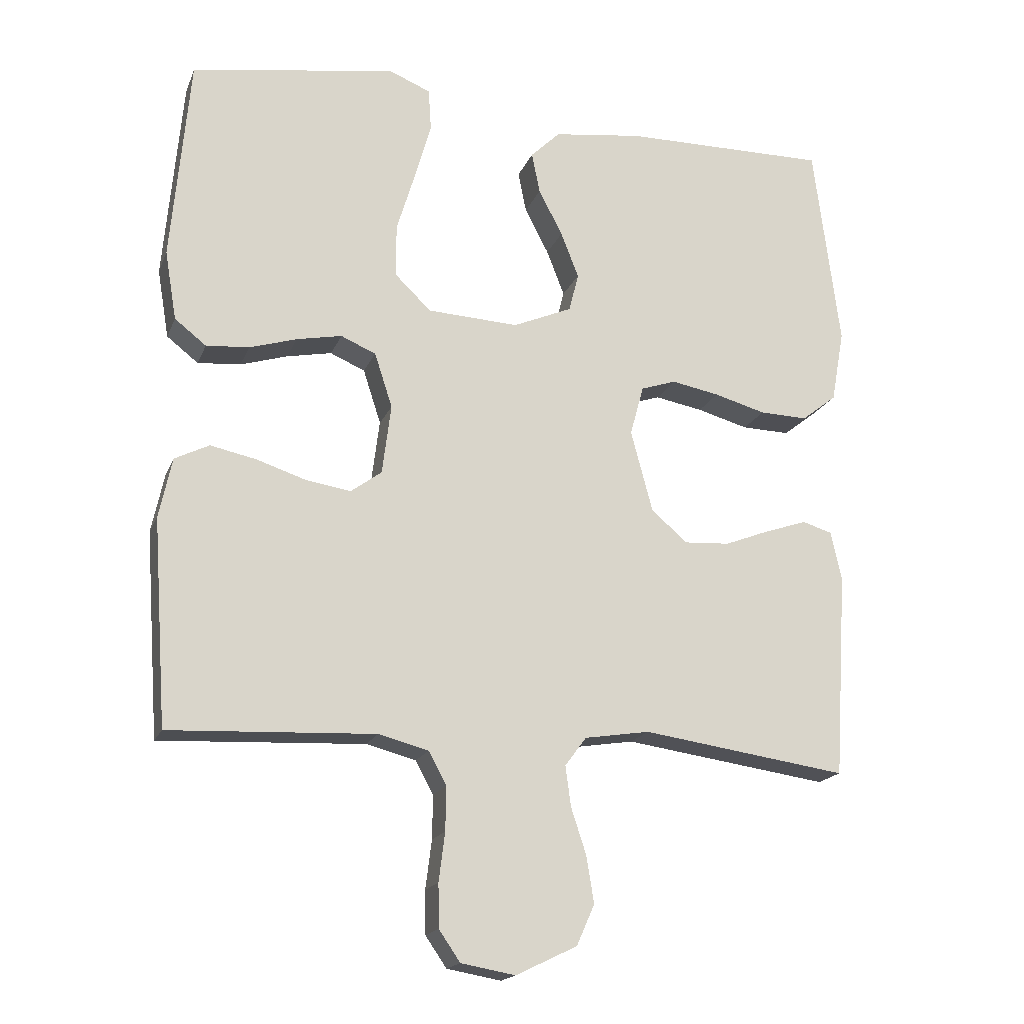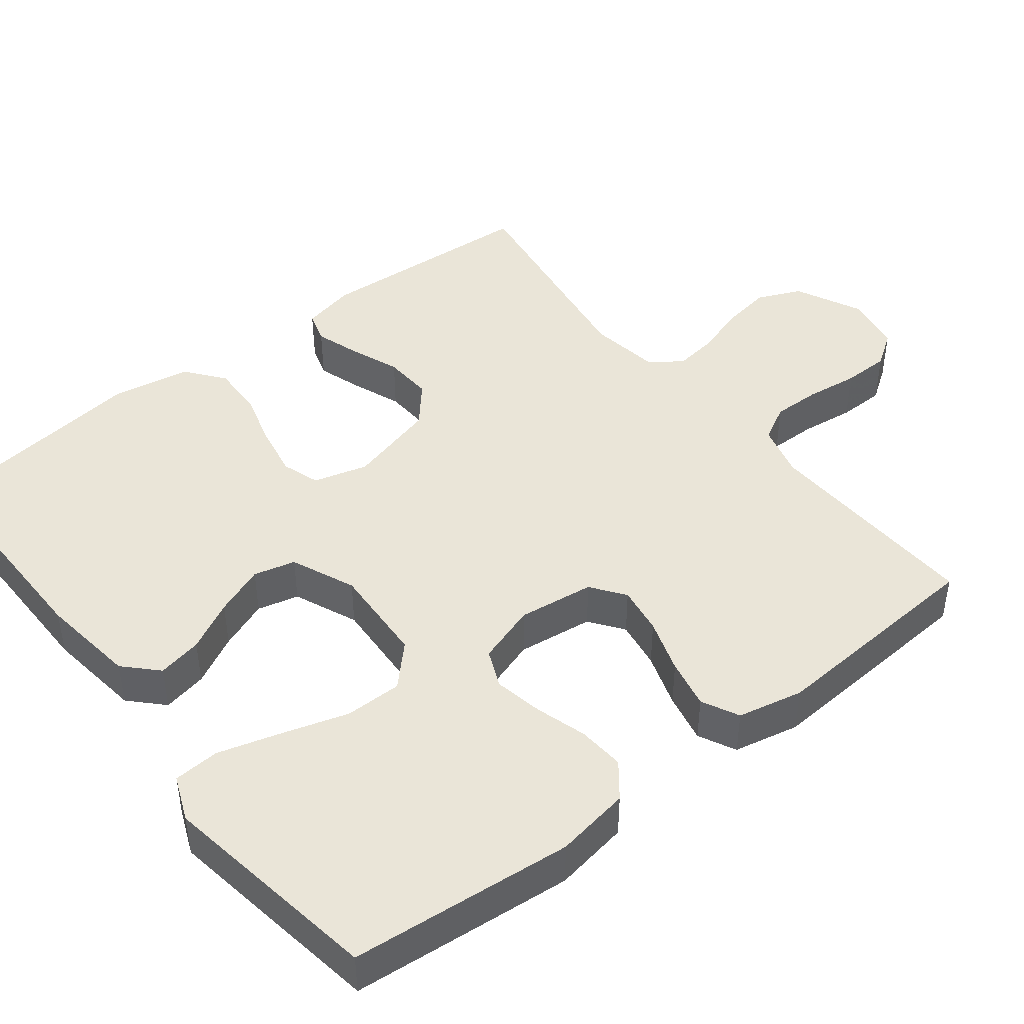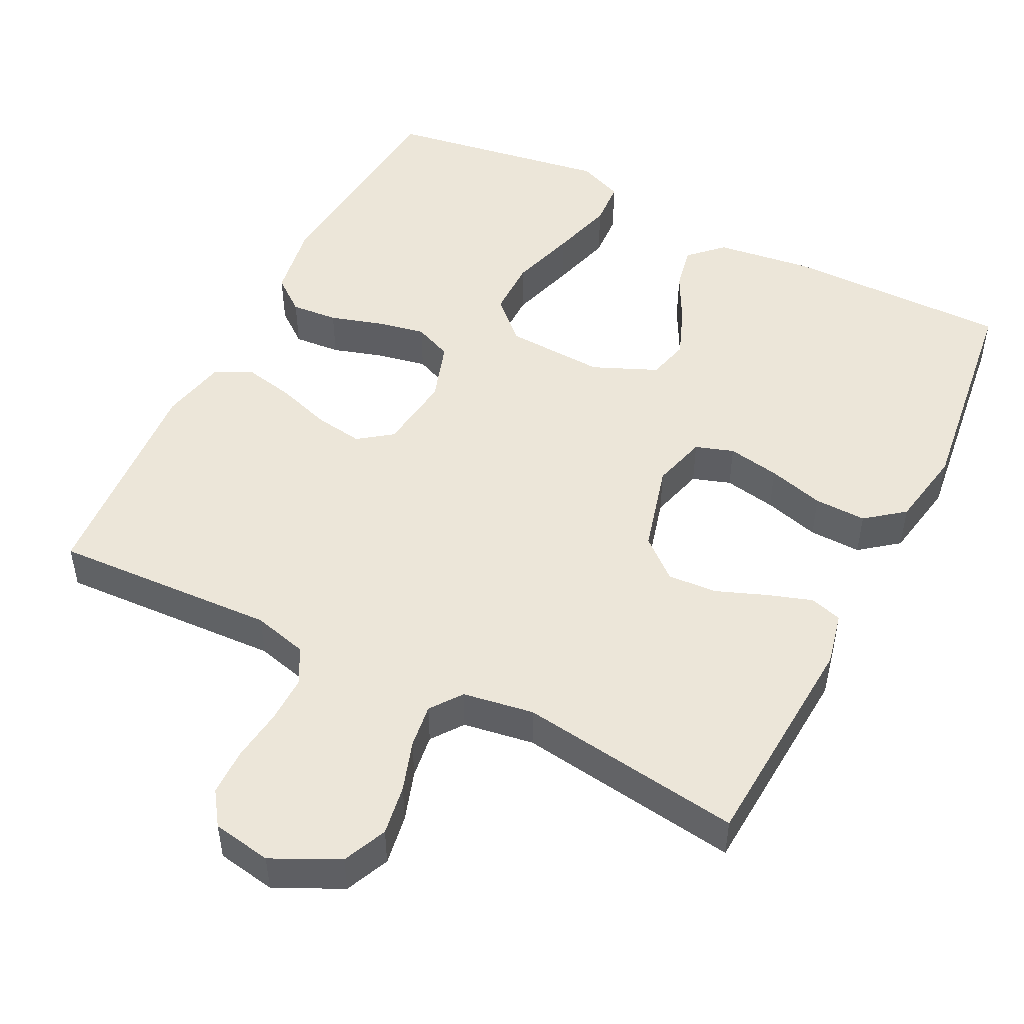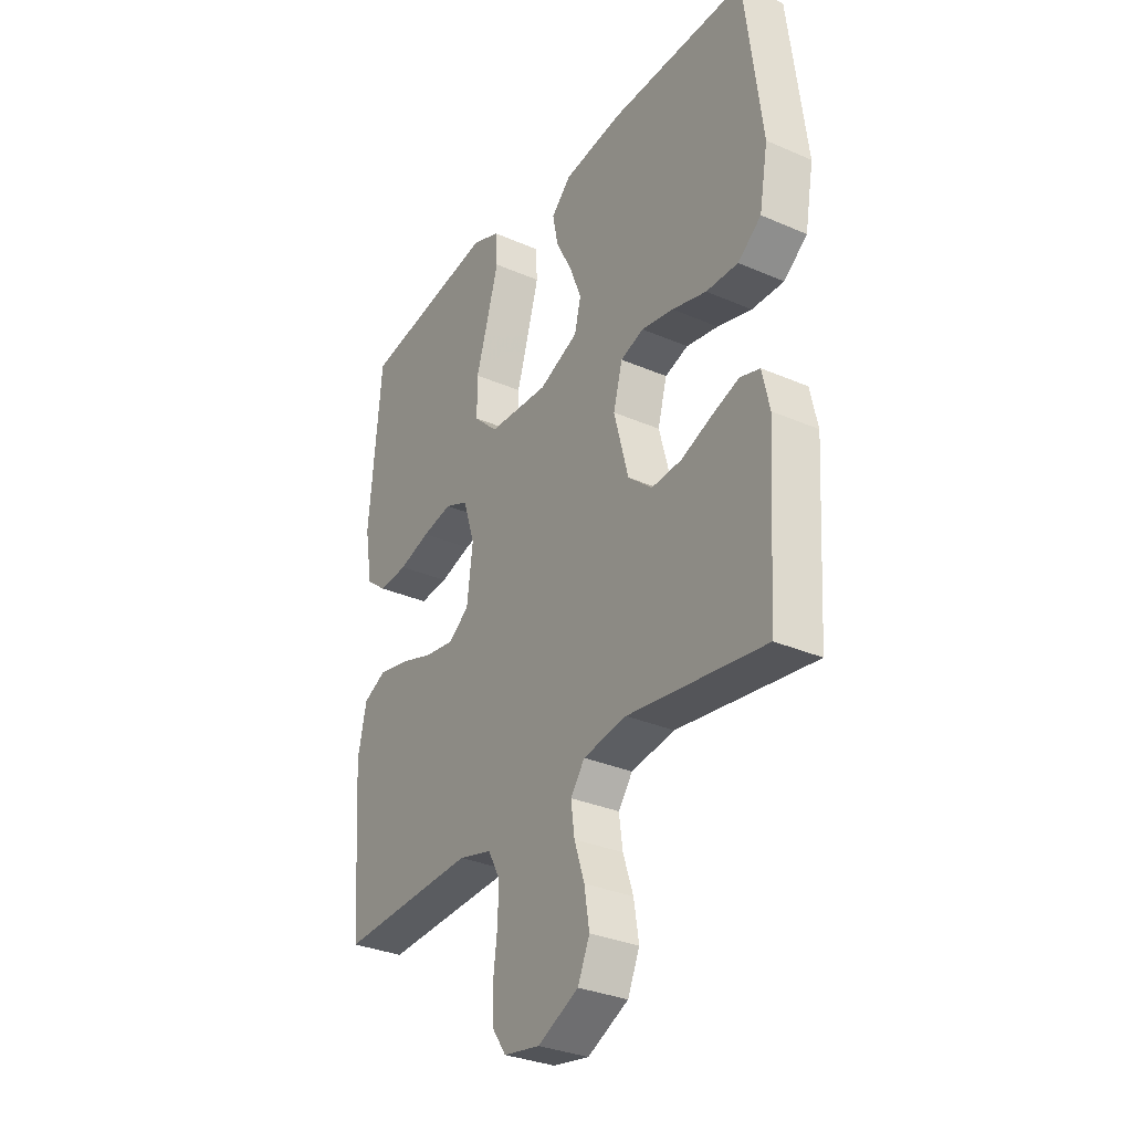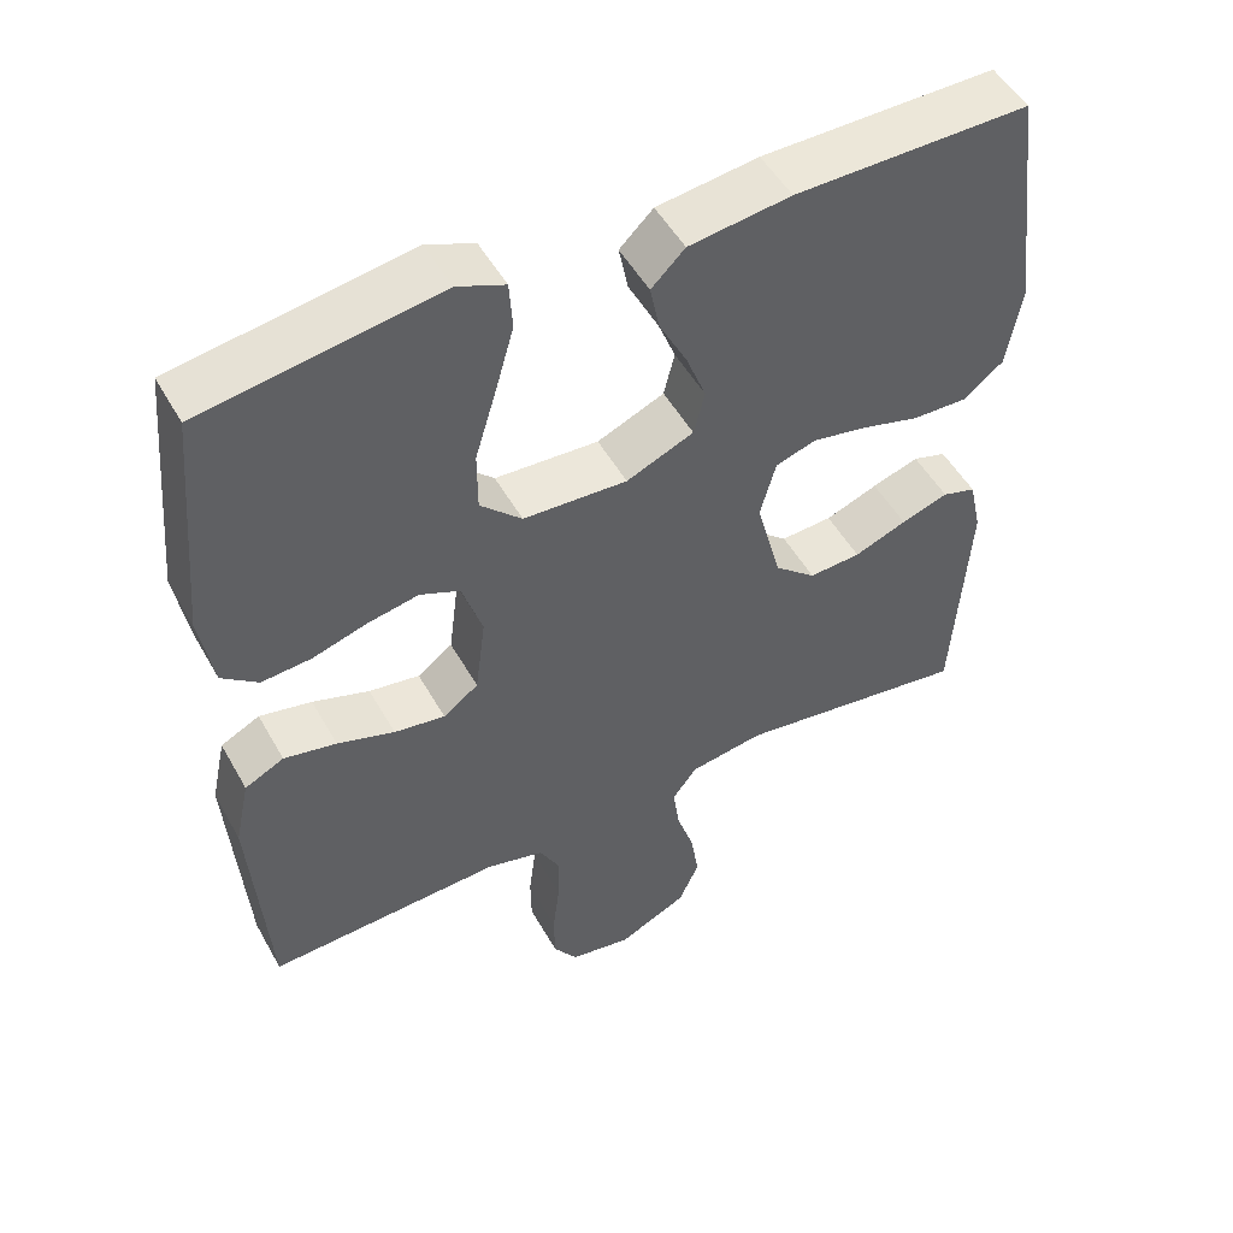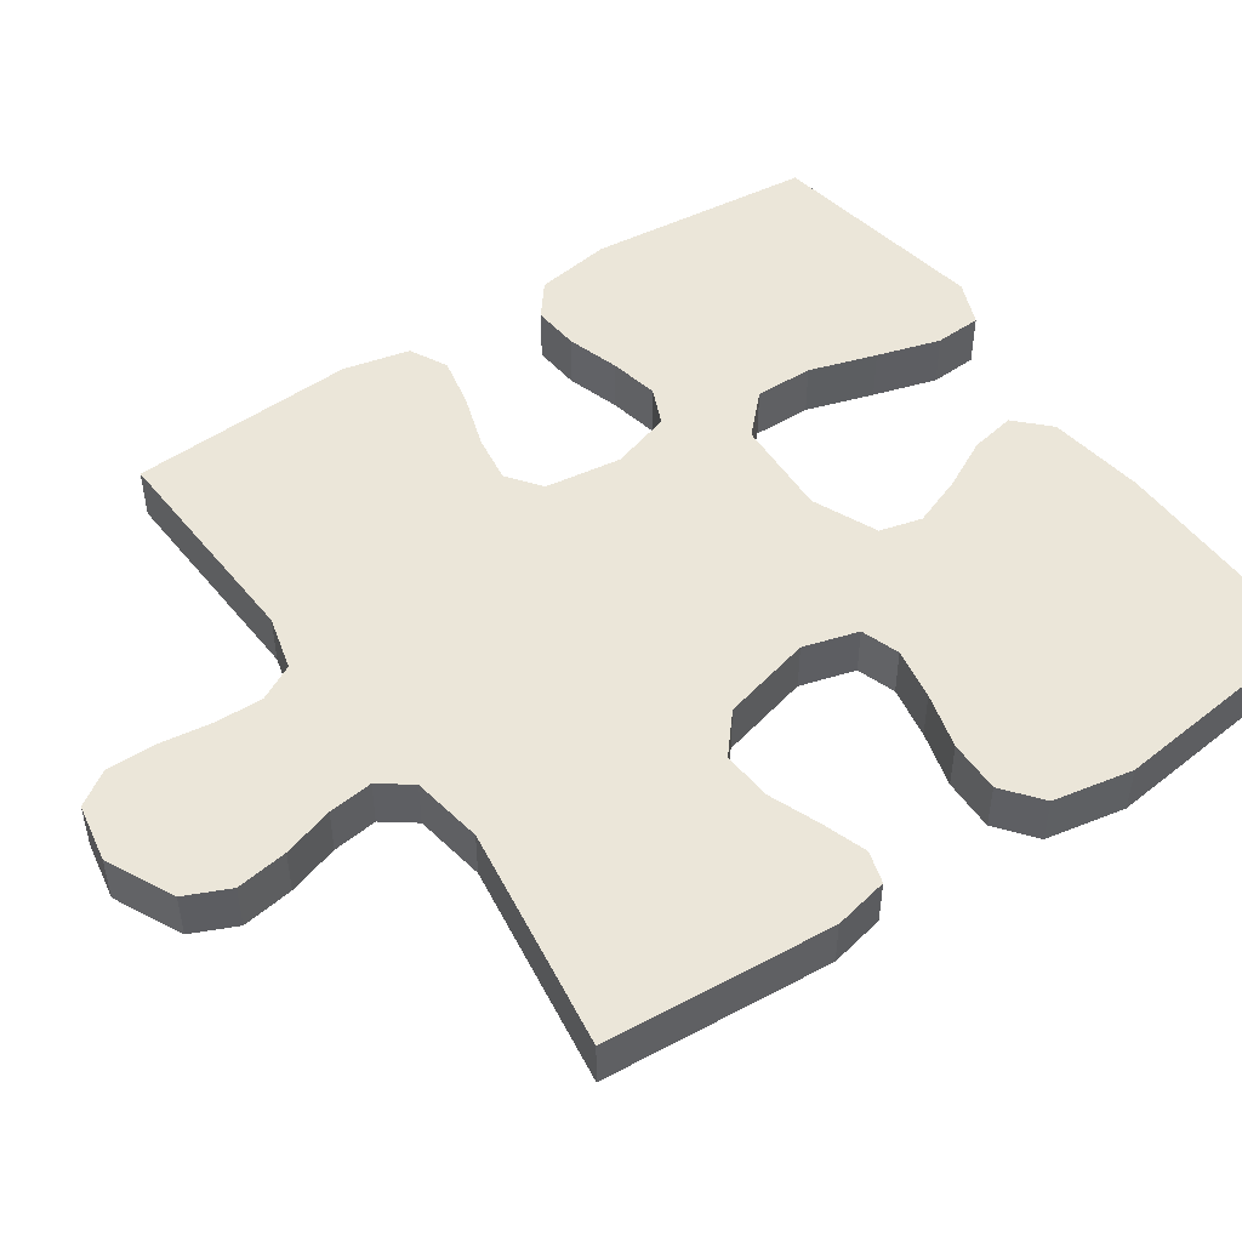
<metadata>
{"format":"obj","ext":"obj","renderer":"f3d","projection":"perspective","resolution":1024,"background":"white","views":[{"elev":-17.9,"azim":162.8,"up":"+Z"},{"elev":44.7,"azim":52.0,"up":"+Y"},{"elev":49.4,"azim":-153.3,"up":"+Y"},{"elev":-31.6,"azim":-121.6,"up":"+Z"},{"elev":50.6,"azim":151.5,"up":"+Z"},{"elev":48.5,"azim":-124.3,"up":"+Y"}]}
</metadata>
<code>
v 0.5 0.07 0.5
v 0.527 0.07 0.2
v 0.51 0.07 0.099
v 0.464 0.07 0.063
v 0.401 0.07 0.068
v 0.332 0.07 0.089
v 0.266 0.07 0.102
v 0.215 0.07 0.08
v 0.189 0.07 0
v 0.202 0.07 -0.102
v 0.247 0.07 -0.135
v 0.312 0.07 -0.125
v 0.385 0.07 -0.101
v 0.452 0.07 -0.087
v 0.502 0.07 -0.112
v 0.521 0.07 -0.2
v 0.5 0.07 -0.5
v 0.2 0.07 -0.486
v 0.127 0.07 -0.505
v 0.101 0.07 -0.553
v 0.102 0.07 -0.617
v 0.111 0.07 -0.688
v 0.11 0.07 -0.751
v 0.079 0.07 -0.796
v 0 0.07 -0.81
v -0.089 0.07 -0.767
v -0.115 0.07 -0.708
v -0.104 0.07 -0.64
v -0.082 0.07 -0.573
v -0.074 0.07 -0.514
v -0.105 0.07 -0.472
v -0.2 0.07 -0.457
v -0.5 0.07 -0.5
v -0.519 0.07 -0.2
v -0.503 0.07 -0.128
v -0.46 0.07 -0.115
v -0.4 0.07 -0.135
v -0.333 0.07 -0.161
v -0.267 0.07 -0.165
v -0.214 0.07 -0.12
v -0.182 0.07 0
v -0.202 0.07 0.073
v -0.253 0.07 0.09
v -0.323 0.07 0.077
v -0.398 0.07 0.056
v -0.468 0.07 0.054
v -0.519 0.07 0.094
v -0.538 0.07 0.2
v -0.5 0.07 0.5
v -0.2 0.07 0.498
v -0.07 0.07 0.481
v -0.027 0.07 0.439
v -0.039 0.07 0.379
v -0.074 0.07 0.312
v -0.1 0.07 0.245
v -0.086 0.07 0.189
v 0 0.07 0.152
v 0.133 0.07 0.159
v 0.186 0.07 0.21
v 0.186 0.07 0.287
v 0.159 0.07 0.376
v 0.135 0.07 0.46
v 0.139 0.07 0.522
v 0.2 0.07 0.547
v 0.5 0 0.5
v 0.527 0 0.2
v 0.51 0 0.099
v 0.464 0 0.063
v 0.401 0 0.068
v 0.332 0 0.089
v 0.266 0 0.102
v 0.215 0 0.08
v 0.189 0 0
v 0.202 0 -0.102
v 0.247 0 -0.135
v 0.312 0 -0.125
v 0.385 0 -0.101
v 0.452 0 -0.087
v 0.502 0 -0.112
v 0.521 0 -0.2
v 0.5 0 -0.5
v 0.2 0 -0.486
v 0.127 0 -0.505
v 0.101 0 -0.553
v 0.102 0 -0.617
v 0.111 0 -0.688
v 0.11 0 -0.751
v 0.079 0 -0.796
v 0 0 -0.81
v -0.089 0 -0.767
v -0.115 0 -0.708
v -0.104 0 -0.64
v -0.082 0 -0.573
v -0.074 0 -0.514
v -0.105 0 -0.472
v -0.2 0 -0.457
v -0.5 0 -0.5
v -0.519 0 -0.2
v -0.503 0 -0.128
v -0.46 0 -0.115
v -0.4 0 -0.135
v -0.333 0 -0.161
v -0.267 0 -0.165
v -0.214 0 -0.12
v -0.182 0 0
v -0.202 0 0.073
v -0.253 0 0.09
v -0.323 0 0.077
v -0.398 0 0.056
v -0.468 0 0.054
v -0.519 0 0.094
v -0.538 0 0.2
v -0.5 0 0.5
v -0.2 0 0.498
v -0.07 0 0.481
v -0.027 0 0.439
v -0.039 0 0.379
v -0.074 0 0.312
v -0.1 0 0.245
v -0.086 0 0.189
v 0 0 0.152
v 0.133 0 0.159
v 0.186 0 0.21
v 0.186 0 0.287
v 0.159 0 0.376
v 0.135 0 0.46
v 0.139 0 0.522
v 0.2 0 0.547
f 4 5 6
f 3 4 6
f 2 3 6
f 1 2 6
f 64 1 6
f 63 64 6
f 62 63 6
f 61 62 6
f 60 61 6
f 59 60 6 7
f 58 59 7 8
f 57 58 8 9
f 56 57 9 10
f 52 53 54
f 51 52 54
f 50 51 54
f 49 50 54
f 48 49 54
f 47 48 54
f 46 47 54
f 45 46 54
f 44 45 54
f 43 44 54 55
f 42 43 55 56
f 36 37 38
f 35 36 38
f 34 35 38
f 33 34 38
f 32 33 38
f 31 32 38 39
f 30 31 39 40
f 27 28 29
f 26 27 29
f 25 26 29
f 24 25 29
f 23 24 29
f 22 23 29
f 21 22 29
f 20 21 29 30
f 30 40 41
f 20 30 41
f 19 20 41
f 16 17 18
f 15 16 18
f 14 15 18
f 13 14 18
f 12 13 18
f 11 12 18 19
f 42 56 10
f 41 42 10
f 19 41 10
f 10 11 19
f 70 69 68
f 70 68 67
f 70 67 66
f 70 66 65
f 70 65 128
f 70 128 127
f 70 127 126
f 70 126 125
f 70 125 124
f 71 70 124 123
f 72 71 123 122
f 73 72 122 121
f 74 73 121 120
f 118 117 116
f 118 116 115
f 118 115 114
f 118 114 113
f 118 113 112
f 118 112 111
f 118 111 110
f 118 110 109
f 118 109 108
f 119 118 108 107
f 120 119 107 106
f 102 101 100
f 102 100 99
f 102 99 98
f 102 98 97
f 102 97 96
f 103 102 96 95
f 104 103 95 94
f 93 92 91
f 93 91 90
f 93 90 89
f 93 89 88
f 93 88 87
f 93 87 86
f 93 86 85
f 94 93 85 84
f 105 104 94
f 105 94 84
f 105 84 83
f 82 81 80
f 82 80 79
f 82 79 78
f 82 78 77
f 82 77 76
f 83 82 76 75
f 74 120 106
f 74 106 105
f 74 105 83
f 83 75 74
f 1 65 66 2
f 2 66 67 3
f 3 67 68 4
f 4 68 69 5
f 5 69 70 6
f 6 70 71 7
f 7 71 72 8
f 8 72 73 9
f 9 73 74 10
f 10 74 75 11
f 11 75 76 12
f 12 76 77 13
f 13 77 78 14
f 14 78 79 15
f 15 79 80 16
f 16 80 81 17
f 17 81 82 18
f 18 82 83 19
f 19 83 84 20
f 20 84 85 21
f 21 85 86 22
f 22 86 87 23
f 23 87 88 24
f 24 88 89 25
f 25 89 90 26
f 26 90 91 27
f 27 91 92 28
f 28 92 93 29
f 29 93 94 30
f 30 94 95 31
f 31 95 96 32
f 32 96 97 33
f 33 97 98 34
f 34 98 99 35
f 35 99 100 36
f 36 100 101 37
f 37 101 102 38
f 38 102 103 39
f 39 103 104 40
f 40 104 105 41
f 41 105 106 42
f 42 106 107 43
f 43 107 108 44
f 44 108 109 45
f 45 109 110 46
f 46 110 111 47
f 47 111 112 48
f 48 112 113 49
f 49 113 114 50
f 50 114 115 51
f 51 115 116 52
f 52 116 117 53
f 53 117 118 54
f 54 118 119 55
f 55 119 120 56
f 56 120 121 57
f 57 121 122 58
f 58 122 123 59
f 59 123 124 60
f 60 124 125 61
f 61 125 126 62
f 62 126 127 63
f 63 127 128 64
f 64 128 65 1

</code>
